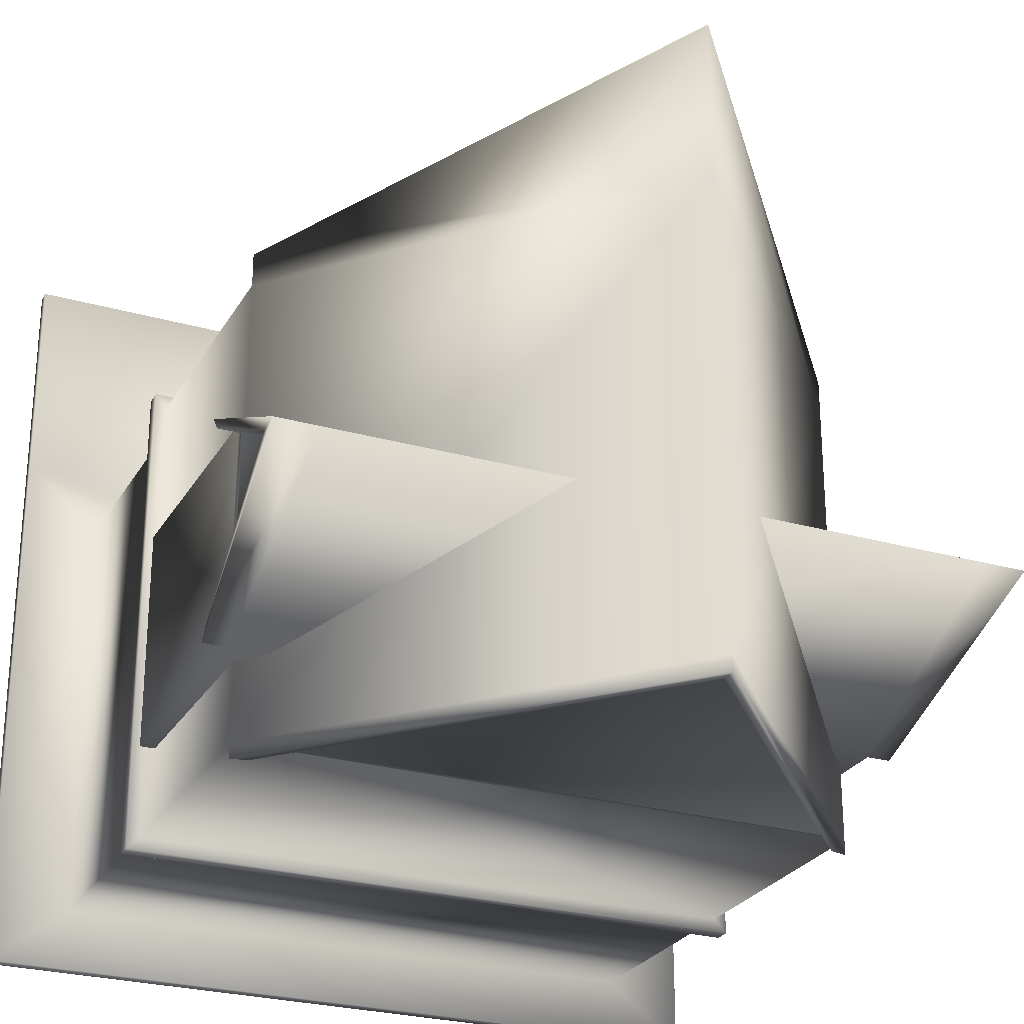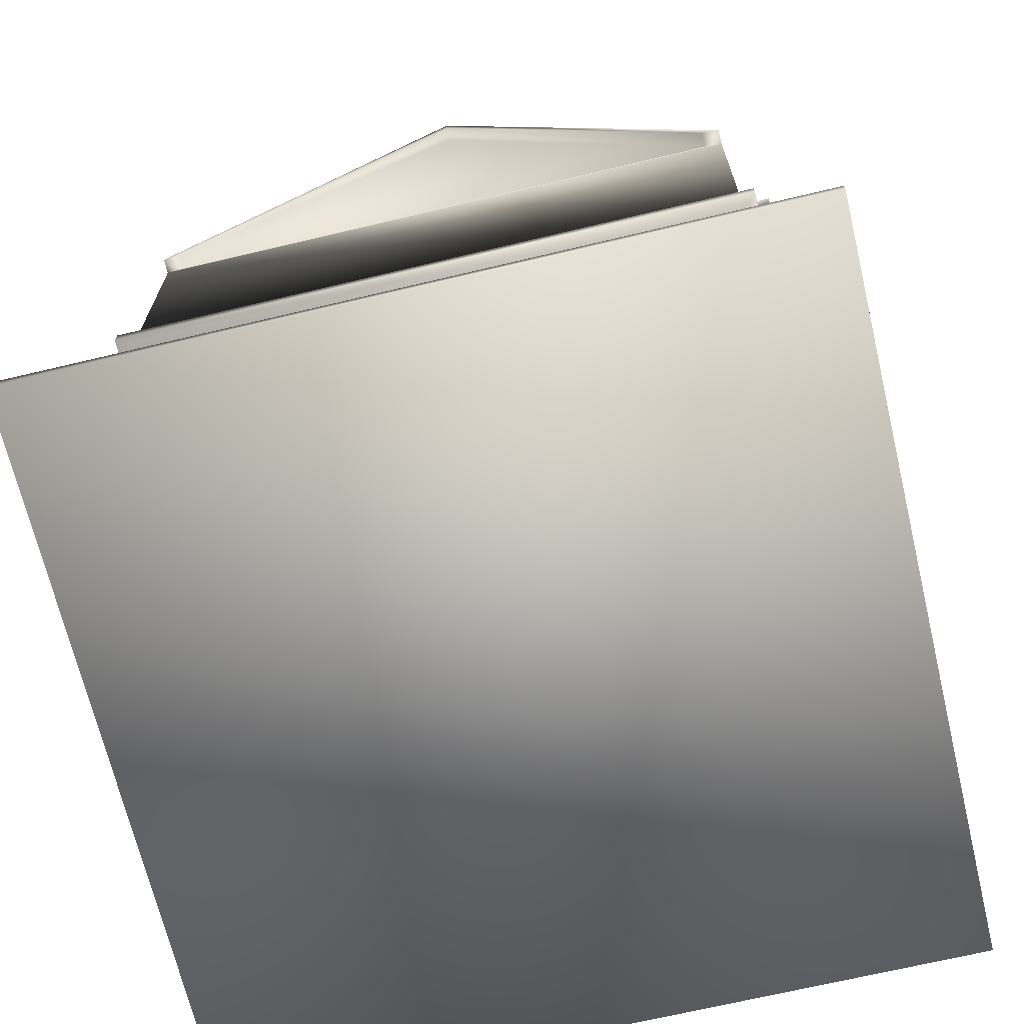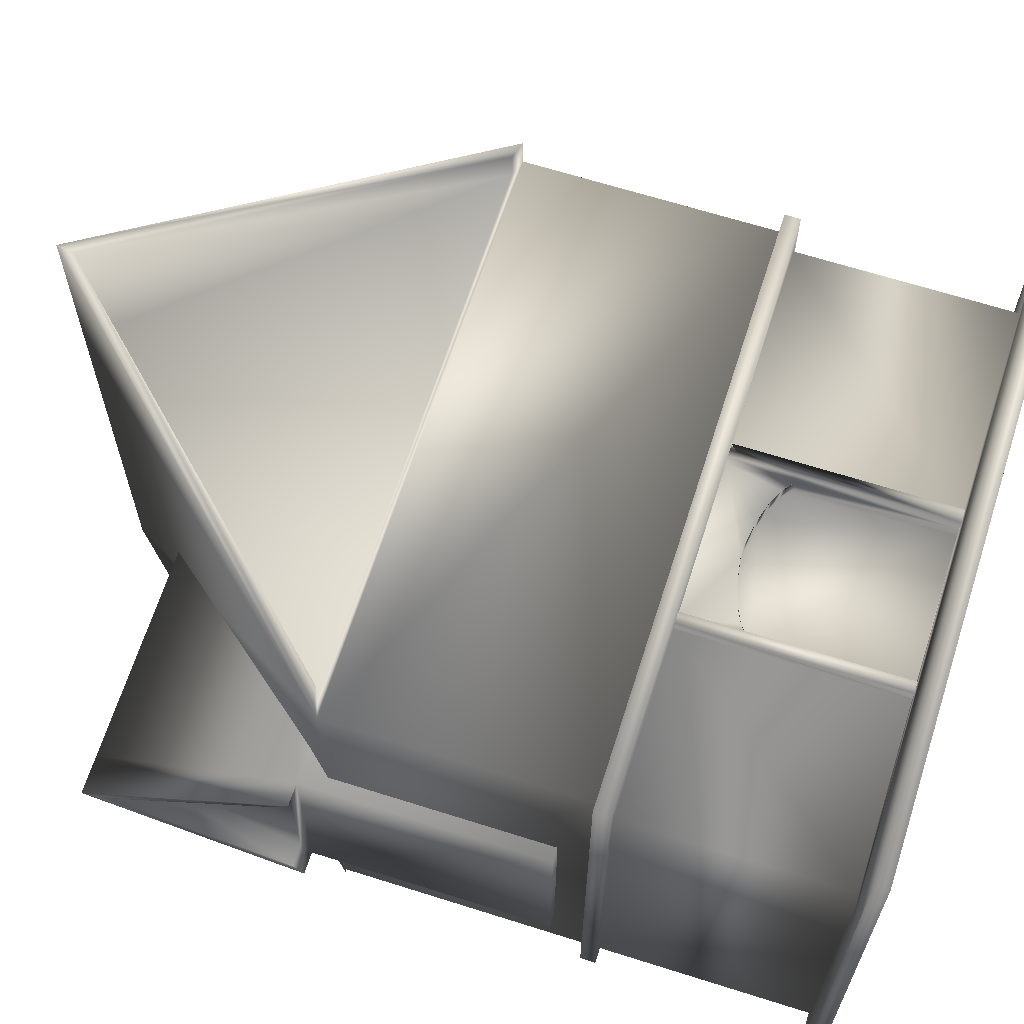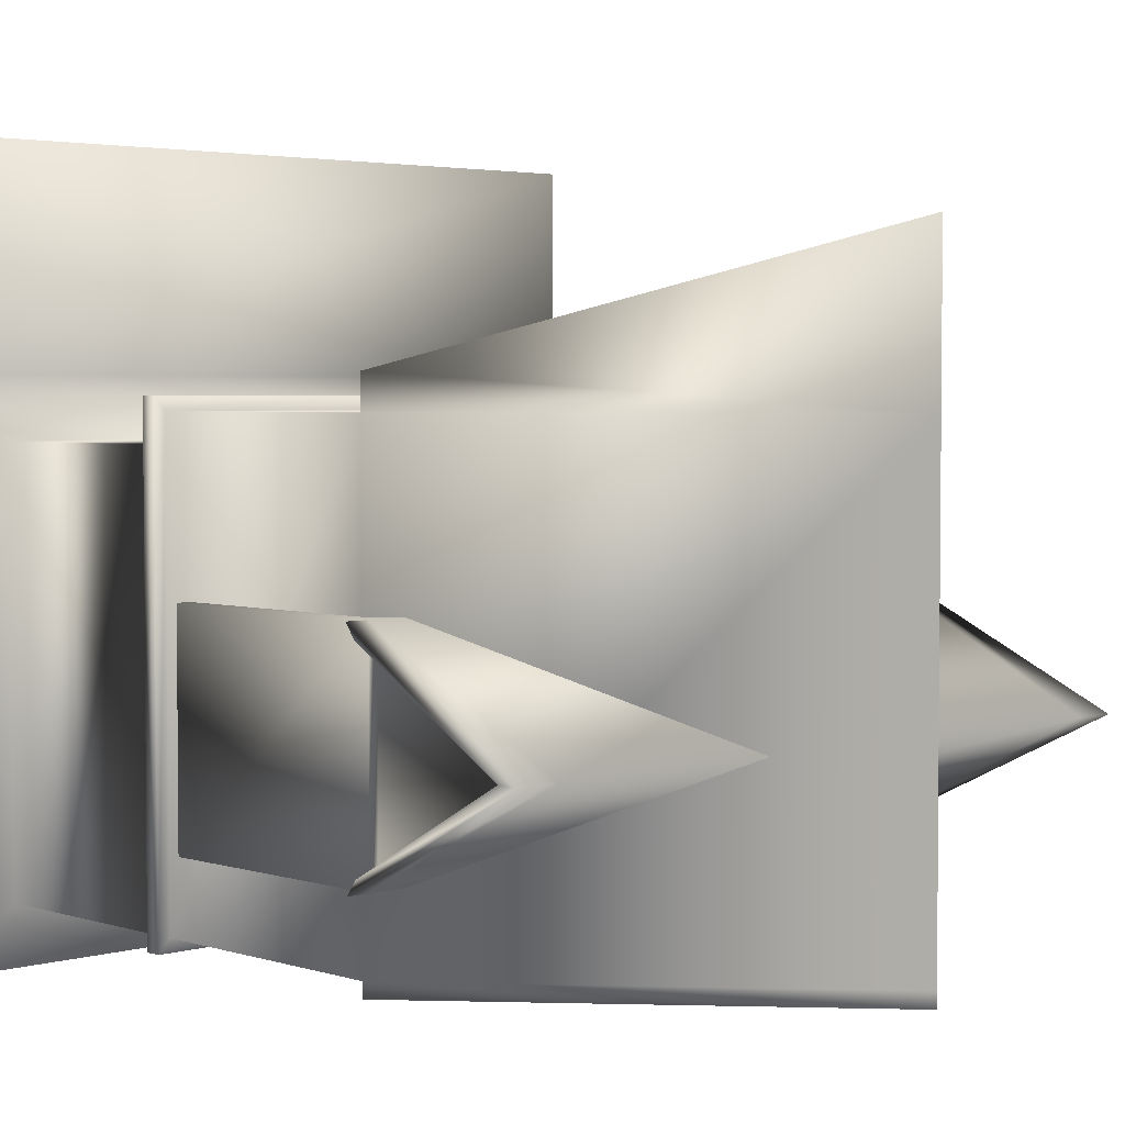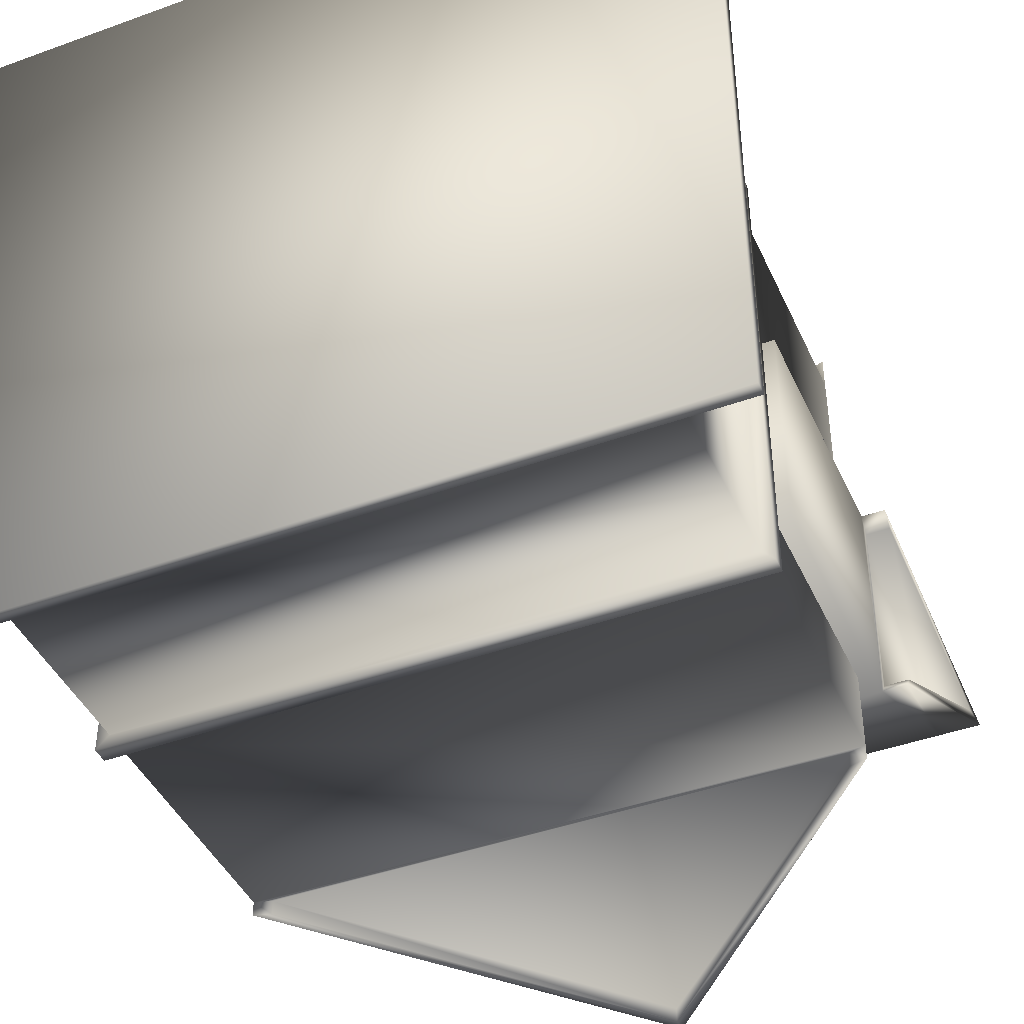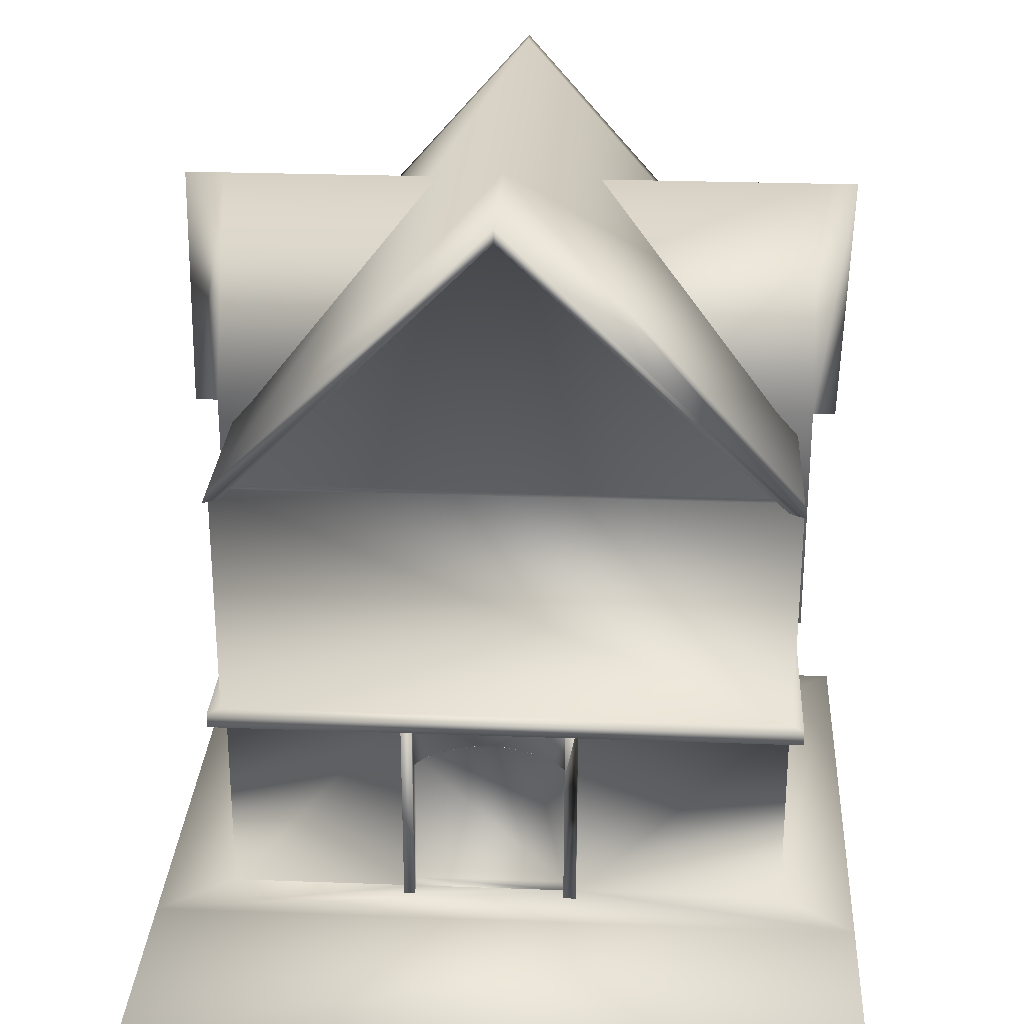
<metadata>
{"format":"obj","ext":"obj","renderer":"f3d","projection":"perspective","resolution":1024,"background":"white","views":[{"elev":-26.4,"azim":155.9,"up":"+Z"},{"elev":-68.8,"azim":-166.6,"up":"+Y"},{"elev":65.6,"azim":-72.3,"up":"+Z"},{"elev":3.4,"azim":136.4,"up":"+Z"},{"elev":-43.2,"azim":23.3,"up":"+Z"},{"elev":26.7,"azim":3.3,"up":"+Y"}]}
</metadata>
<code>
v  0 0 -0
v  -70 0 -0
v  -70 0 -70
v  0 0 -70
v  -70 1.208 -0
v  0 1.208 -0
v  0 1.208 -19.78
v  -70 1.208 -19.78
v  0 1.208 -70
v  -70 1.208 -70
v  -7.186 1.208 -64.44
v  -62.81 1.208 -64.44
v  -62.81 1.208 -25.29
v  -44.27 1.208 -25.29
v  -45.35 1.208 -25.29
v  -27.89 1.208 -25.29
v  -29.15 1.208 -25.29
v  -7.186 1.208 -25.29
v  -7.186 21.83 -64.44
v  -62.81 21.83 -64.44
v  -62.81 21.83 -25.29
v  -43.78 16.14 -26.72
v  -44.27 15.68 -26.72
v  -41.64 17.29 -26.72
v  -43.17 16.57 -26.72
v  -42.46 16.95 -26.72
v  -40.71 17.59 -26.72
v  -37.26 18.26 -26.72
v  -39.67 17.86 -26.72
v  -38.52 18.08 -26.72
v  -32.71 17.59 -26.72
v  -36.17 18.26 -26.72
v  -34.9 18.08 -26.72
v  -33.75 17.86 -26.72
v  -31.78 17.29 -26.72
v  -29.64 16.14 -26.72
v  -30.96 16.95 -26.72
v  -30.25 16.57 -26.72
v  -29.15 1.208 -26.72
v  -29.15 15.68 -26.72
v  -44.27 1.208 -26.72
v  -7.186 21.83 -25.29
v  -6.069 23.33 -65.66
v  -6.069 21.83 -65.66
v  -63.99 21.83 -65.66
v  -63.99 23.33 -65.66
v  -63.99 21.83 -21.42
v  -63.99 23.33 -21.42
v  -6.069 21.83 -21.42
v  -6.069 23.33 -21.42
v  -7.186 47.21 -64.44
v  -7.186 23.33 -64.44
v  -62.81 23.33 -64.44
v  -62.81 47.21 -64.44
v  -62.81 23.33 -22.6
v  -62.81 47.21 -22.6
v  -7.186 23.33 -22.6
v  -7.186 47.21 -22.6
v  -35 77.36 -64.44
v  -8.821 47.7 -64.44
v  -61.18 47.7 -64.44
v  -35 78.72 -64.44
v  -35 78.72 -22.6
v  -35 77.36 -22.6
v  -61.18 47.7 -22.6
v  -8.821 47.7 -22.6
v  -61.18 47.7 -65.8
v  -62.81 47.21 -65.8
v  -35 78.72 -65.8
v  -35 77.36 -65.8
v  -7.186 47.21 -65.8
v  -8.821 47.7 -65.8
v  -8.821 47.7 -19.55
v  -7.186 47.21 -19.55
v  -35 78.72 -8.2
v  -35 77.36 -8.688
v  -62.81 47.21 -19.55
v  -61.18 47.7 -19.55
v  -64.15 50.63 -56.1
v  -64.15 50.63 -38.86
v  -64.15 67.39 -47.48
v  -5.849 67.39 -47.48
v  -5.849 50.63 -38.86
v  -5.849 50.63 -56.1
v  -5.849 26.4 -37.51
v  -64.15 26.4 -37.51
v  -64.15 26.4 -57.45
v  -5.849 26.4 -57.45
v  -5.849 49.63 -57.45
v  -64.15 49.63 -57.45
v  -64.15 69.63 -47.48
v  -5.849 69.63 -47.48
v  -64.15 49.63 -37.51
v  -5.849 49.63 -37.51
v  -66.29 50.63 -38.86
v  -66.29 49.63 -37.51
v  -67.93 69.63 -47.48
v  -67.74 67.39 -47.48
v  -66.29 49.63 -57.45
v  -66.29 50.63 -56.1
v  -3.713 50.63 -56.1
v  -3.713 49.63 -57.45
v  -2.074 69.63 -47.48
v  -2.257 67.39 -47.48
v  -3.713 49.63 -37.51
v  -3.713 50.63 -38.86
v  -45.35 21.83 -25.29
v  -29.15 21.83 -25.29
v  -27.89 21.83 -25.29
v  -44.27 21.83 -25.29
v  -27.77 21.83 -25.29
v  -29.15 21.83 -23.91
v  -29.15 15.68 -23.91
v  -27.89 21.83 -23.91
v  -29.15 1.208 -23.91
v  -27.89 1.208 -23.91
v  -44.27 21.83 -23.91
v  -45.35 21.83 -23.91
v  -44.27 1.208 -23.91
v  -44.27 15.68 -23.91
v  -45.35 1.208 -23.91
v  -37.26 18.26 -25.29
v  -36.17 18.26 -25.29
v  -29.15 15.68 -25.29
v  -44.27 15.68 -25.29
v  -30.25 16.57 -25.29
v  -29.64 16.14 -25.29
v  -31.78 17.29 -25.29
v  -30.96 16.95 -25.29
v  -41.64 17.29 -25.29
v  -43.17 16.57 -25.29
v  -42.46 16.95 -25.29
v  -43.78 16.14 -25.29
v  -33.75 17.86 -25.29
v  -32.71 17.59 -25.29
v  -34.9 18.08 -25.29
v  -39.67 17.86 -25.29
v  -38.52 18.08 -25.29
v  -40.71 17.59 -25.29
o shop_mesh
g shop_mesh
f 1 2 3 4
f 5 6 7 8
f 5 2 1 6
f 6 1 9 7
f 9 1 4
f 9 4 3 10
f 10 3 5 8
f 5 3 2
f 11 9 10 12
f 12 10 8 13
f 13 8 14 15
f 14 8 16 17
f 16 8 7 18
f 18 7 9 11
f 19 11 12 20
f 20 12 13 21
f 22 23 24 25
f 26 25 24
f 27 24 28 29
f 30 29 28
f 24 23 31 28
f 32 28 31 33
f 34 33 31
f 35 31 36 37
f 38 37 36
f 31 23 39 36
f 40 36 39
f 23 41 39
f 42 18 11 19
f 43 44 45 46
f 46 45 47 48
f 48 47 49 50
f 50 49 44 43
f 51 52 53 54
f 54 53 55 56
f 56 55 57 58
f 58 57 52 51
f 59 60 61
f 62 54 56 63
f 64 65 66
f 63 58 51 62
f 60 51 54 61
f 67 68 69 70
f 70 69 71 72
f 65 56 58 66
f 73 74 75 76
f 76 75 77 78
f 75 63 56 77
f 77 56 65 78
f 78 65 64 76
f 76 64 66 73
f 73 66 58 74
f 74 58 63 75
f 69 62 51 71
f 71 51 60 72
f 72 60 59 70
f 70 59 61 67
f 67 61 54 68
f 68 54 62 69
f 79 80 81
f 82 83 84
f 85 86 87 88
f 89 90 91 92
f 92 91 93 94
f 95 96 97 98
f 98 97 99 100
f 79 90 93 80
f 83 94 89 84
f 101 102 103 104
f 104 103 105 106
f 96 93 91 97
f 97 91 90 99
f 99 90 79 100
f 100 79 81 98
f 98 81 80 95
f 95 80 93 96
f 102 89 92 103
f 103 92 94 105
f 105 94 83 106
f 106 83 82 104
f 104 82 84 101
f 101 84 89 102
f 86 93 90 87
f 87 90 89 88
f 88 89 94 85
f 85 94 93 86
f 44 19 20 45
f 45 20 21 47
f 47 21 107 49
f 42 49 108 109
f 108 49 107 110
f 49 42 19 44
f 46 53 52 43
f 43 52 57 50
f 50 57 55 48
f 48 55 53 46
f 111 112 113 114
f 114 113 115 116
f 117 118 119 120
f 119 118 121
f 110 122 108 110
f 108 110 108
f 122 123 108
f 41 14 17 39
f 17 124 40 39
f 123 122 28 32
f 125 14 41 23
f 124 108 126 127
f 126 108 128 129
f 130 110 131 132
f 131 110 125 133
f 128 108 134 135
f 134 108 123 136
f 122 110 137 138
f 137 110 130 139
f 36 40 124 127
f 38 36 127 126
f 37 38 126 129
f 35 37 129 128
f 30 28 122 138
f 29 30 138 137
f 27 29 137 139
f 24 27 139 130
f 136 123 32 33
f 134 136 33 34
f 135 134 34 31
f 128 135 31 35
f 133 125 23 22
f 131 133 22 25
f 132 131 25 26
f 130 132 26 24
f 16 18 42 109
f 107 21 13 15
f 114 109 108 111
f 111 108 108 112
f 112 108 124 113
f 113 124 17 115
f 115 17 16 116
f 116 16 109 114
f 121 15 14 119
f 119 14 125 120
f 120 125 110 117
f 117 110 110
f 117 110 107 118
f 118 107 15 121

</code>
